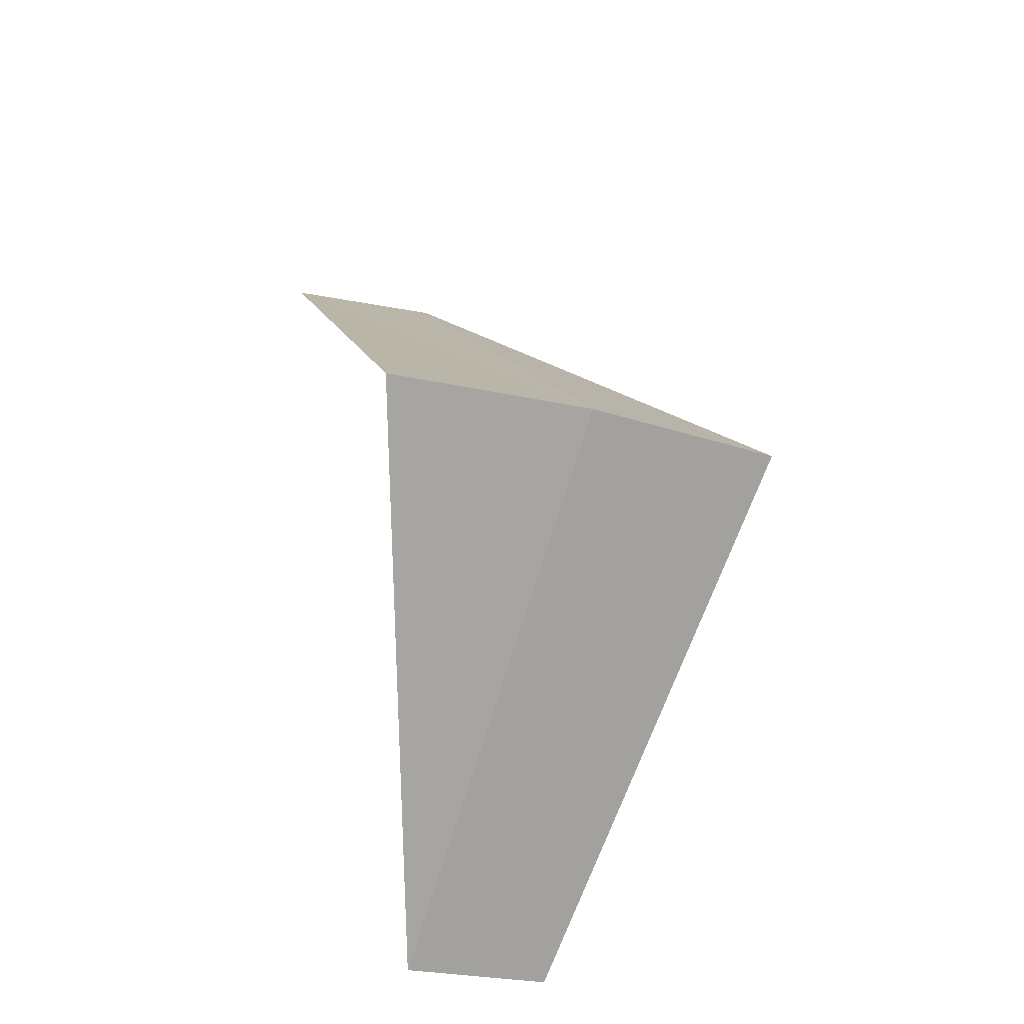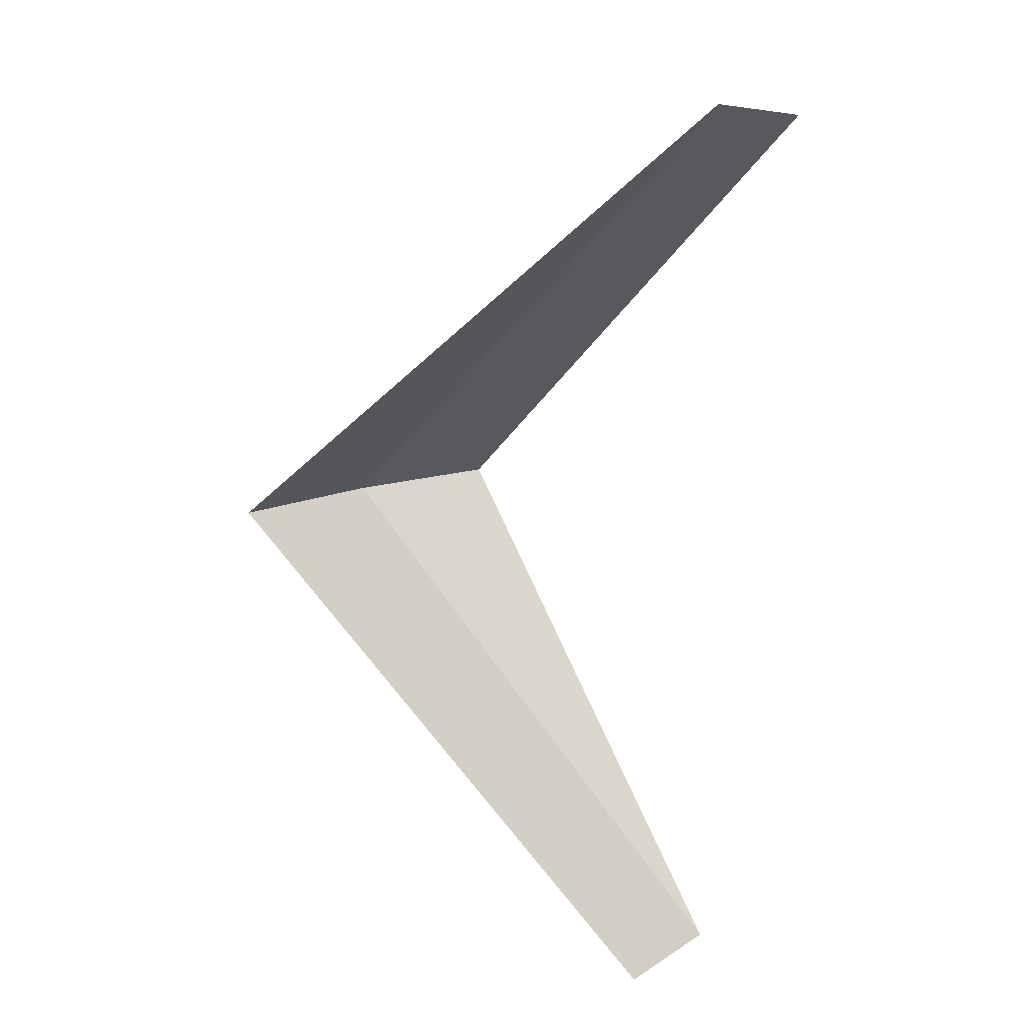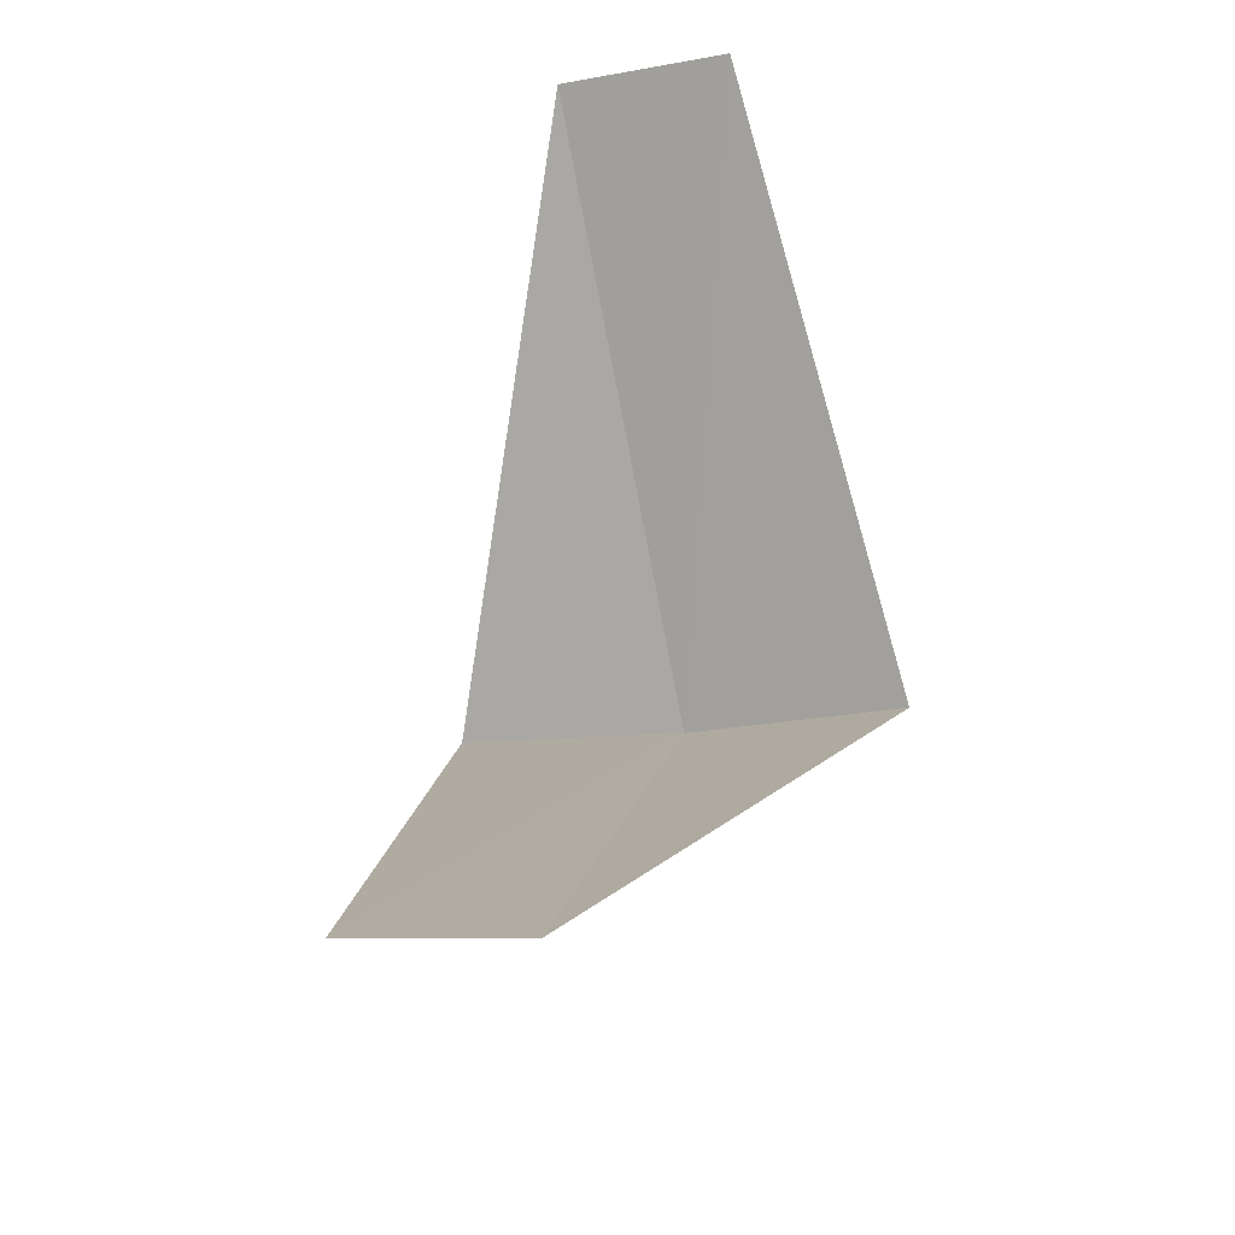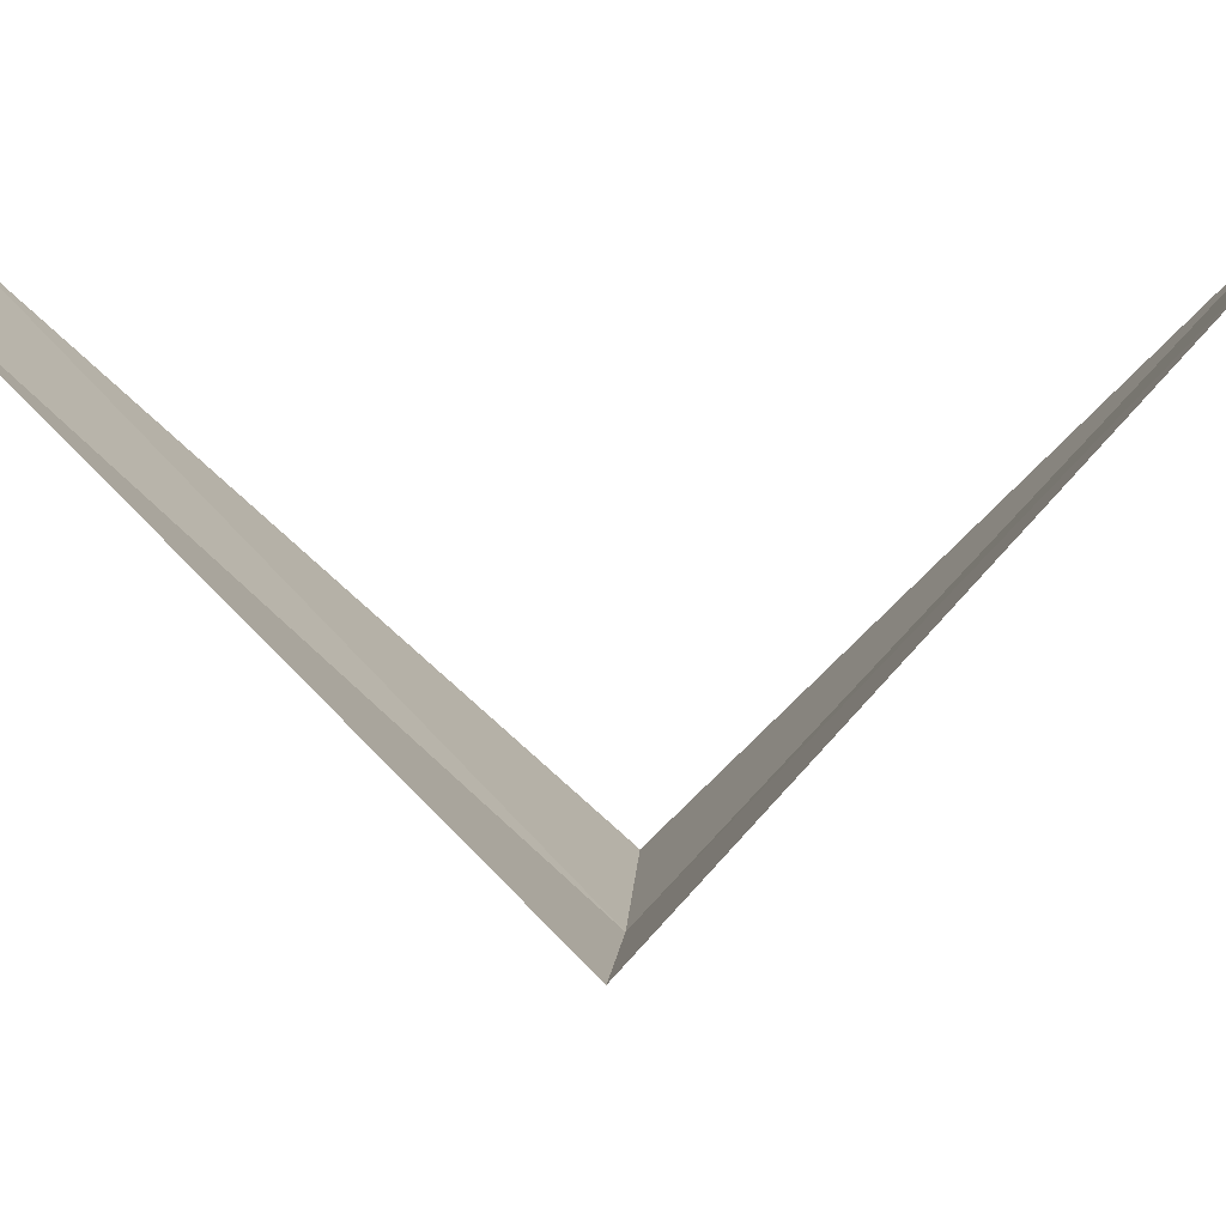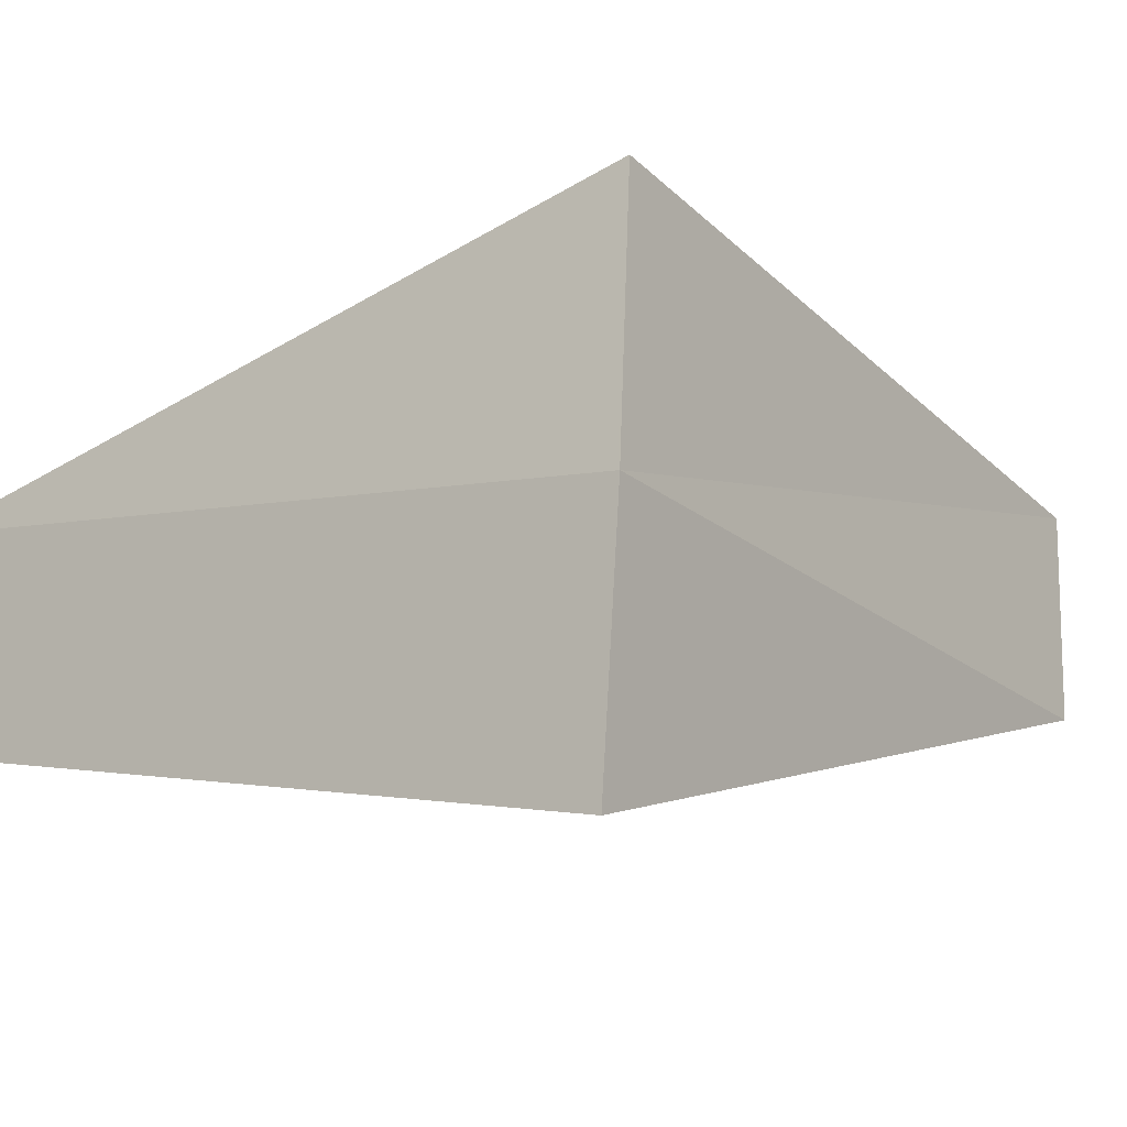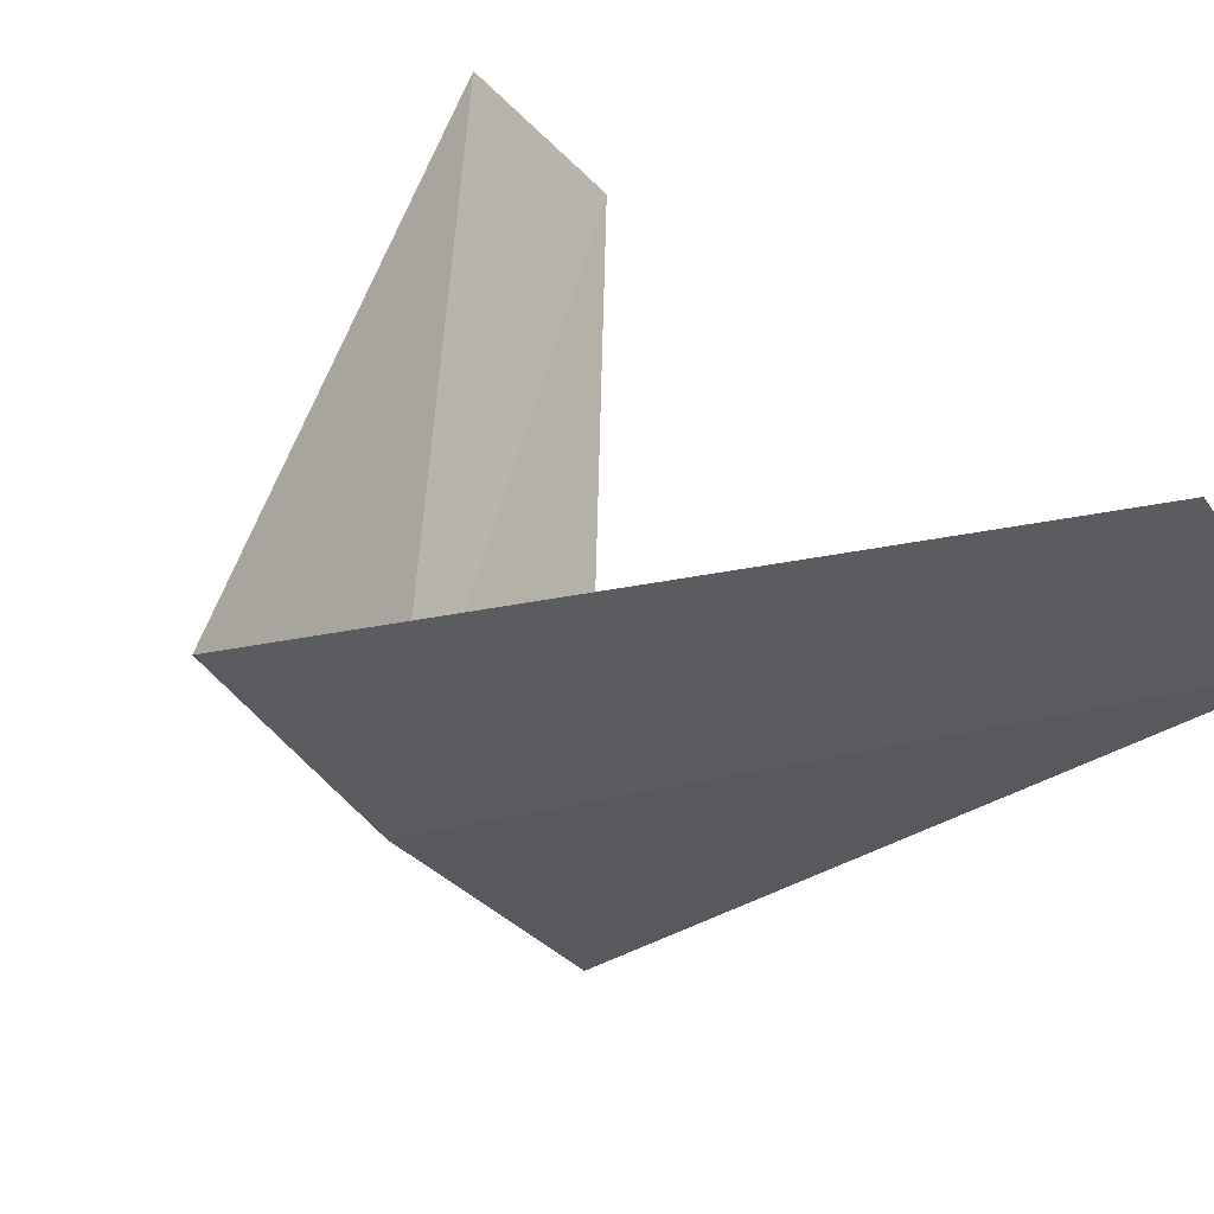
<metadata>
{"format":"obj","ext":"obj","renderer":"f3d","projection":"perspective","resolution":1024,"background":"white","views":[{"elev":-33.3,"azim":-79.8,"up":"+Z"},{"elev":13.5,"azim":68.2,"up":"+Z"},{"elev":-34.5,"azim":141.7,"up":"+Z"},{"elev":60.4,"azim":-92.7,"up":"+Y"},{"elev":-51.3,"azim":-102.1,"up":"+Y"},{"elev":35.8,"azim":-34.5,"up":"+Y"}]}
</metadata>
<code>
v -3.236 -2.351 7.2
v -3.505 -1.927 7.16
v -2.427 -1.763 6.2
v -2.187 -2.054 6.24
v -2.916 -2.738 7.24
v -2.629 -1.445 8.16
v -2.427 -1.763 8.2
f 1 2 3
f 1 3 4
f 1 4 5
f 1 6 2
f 1 7 6
f 1 5 7

</code>
